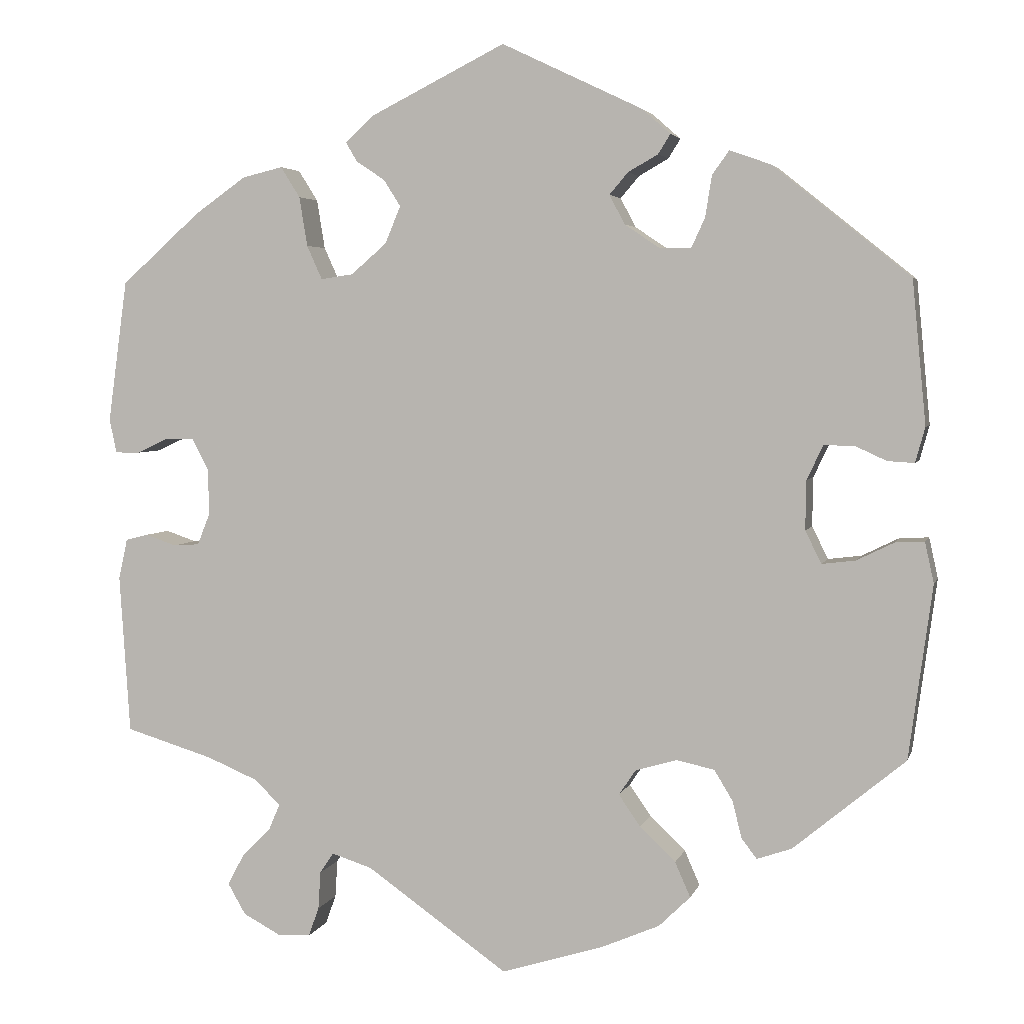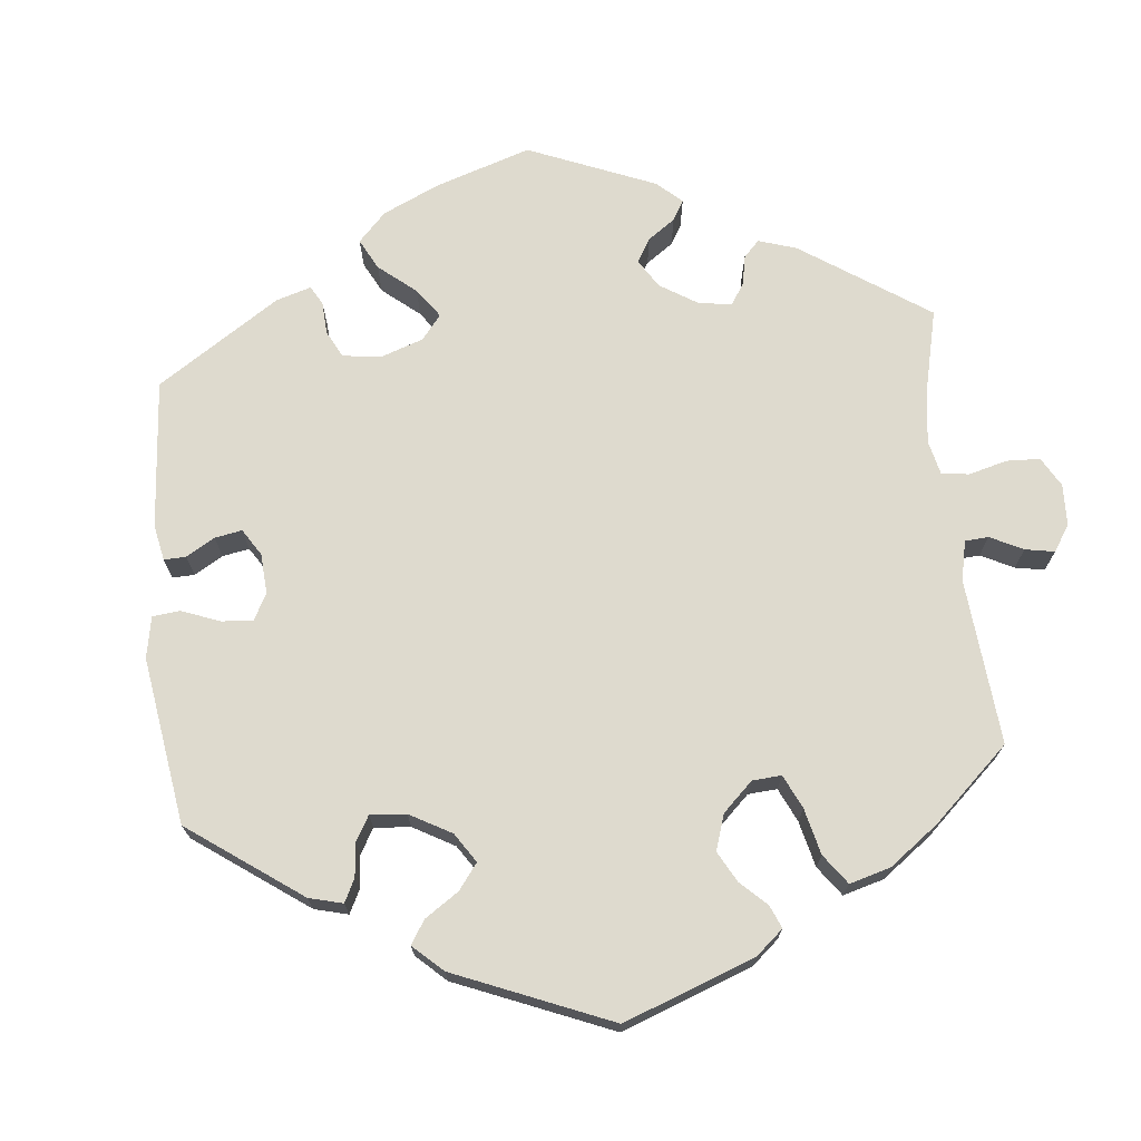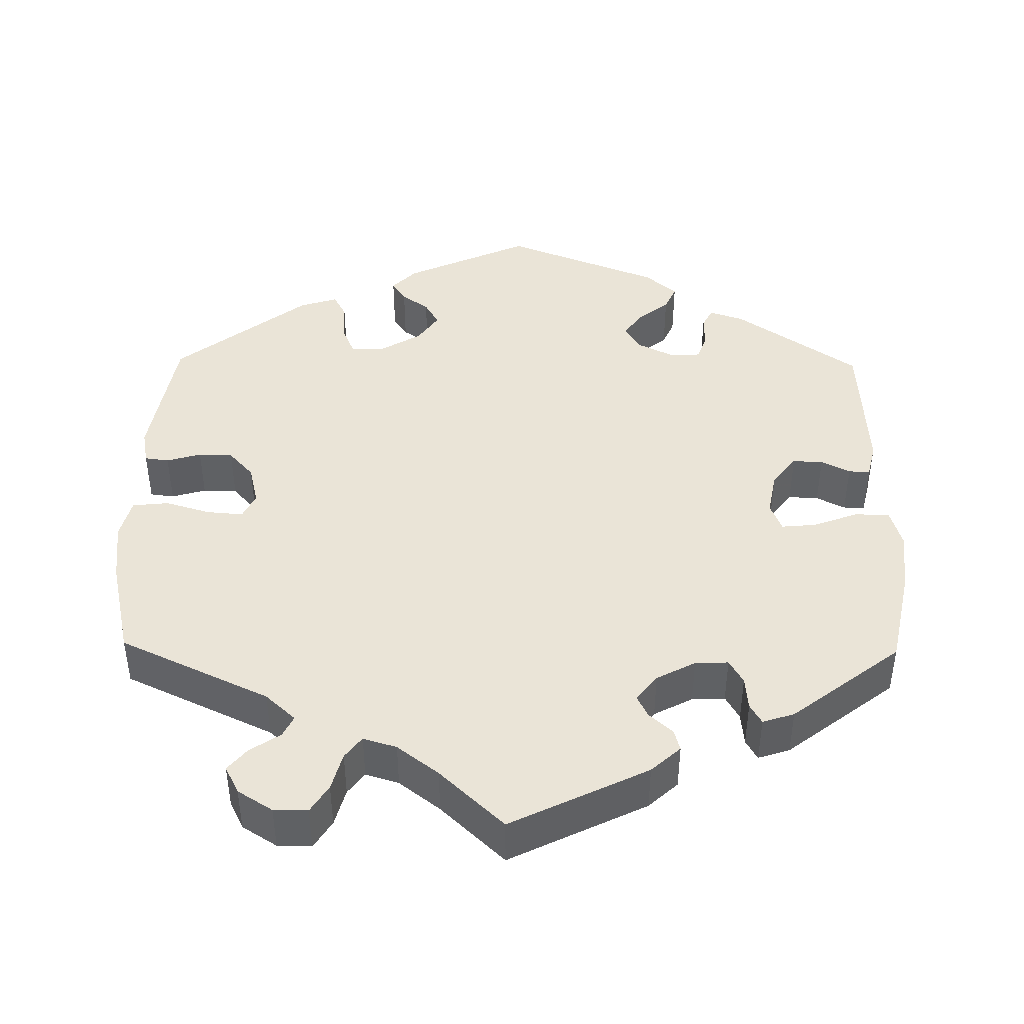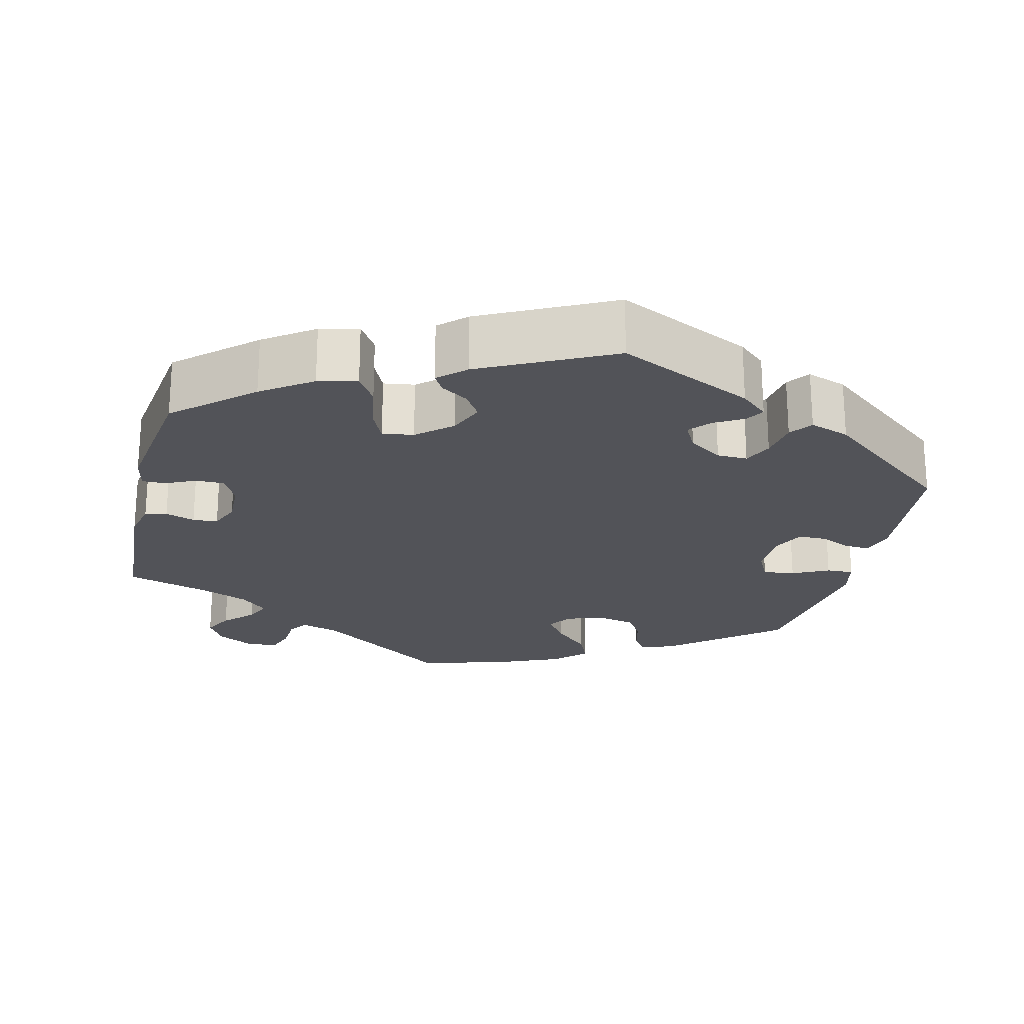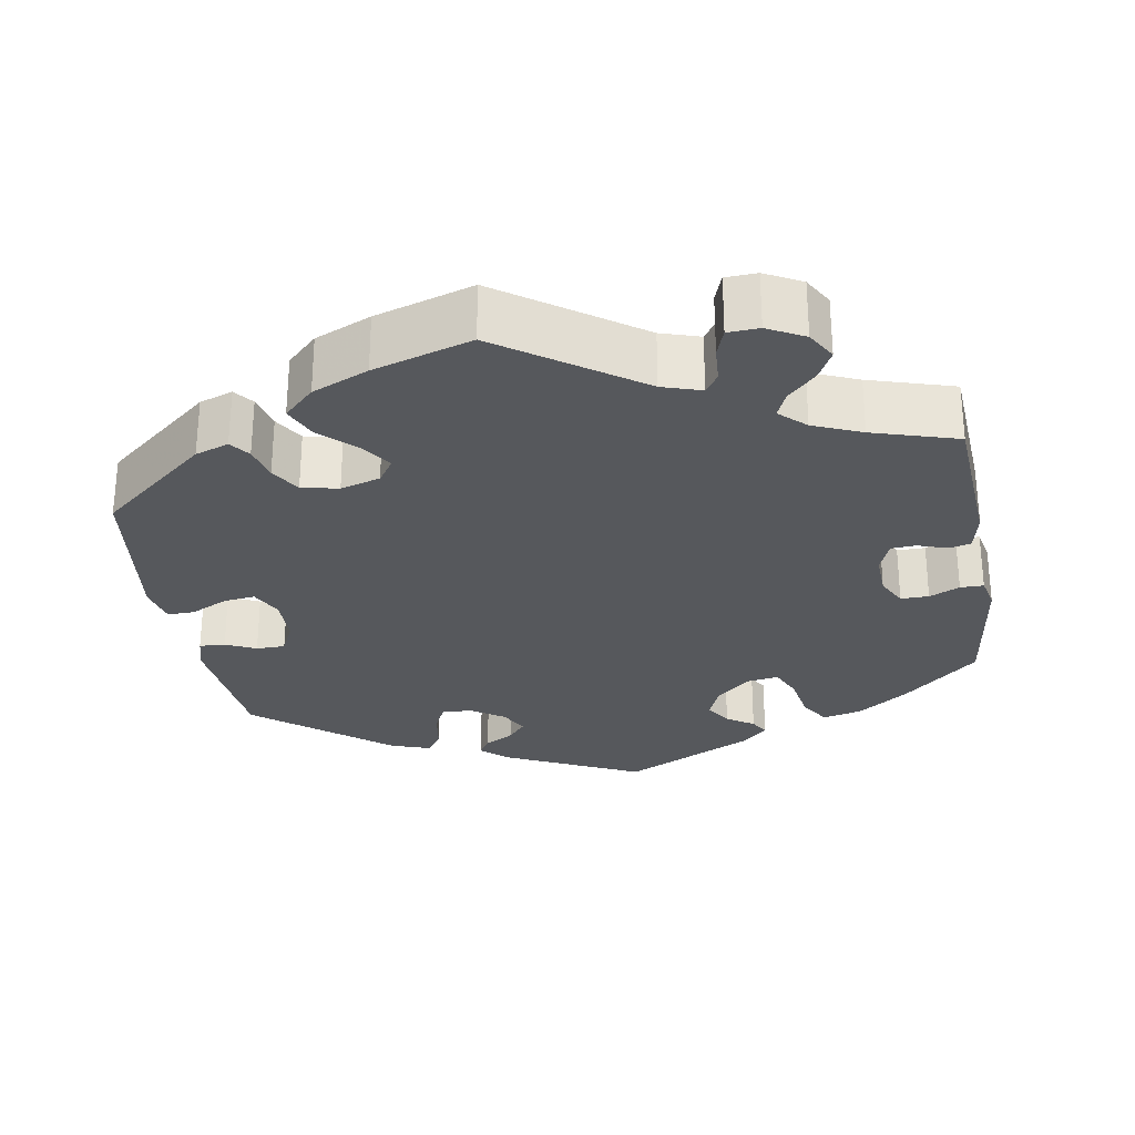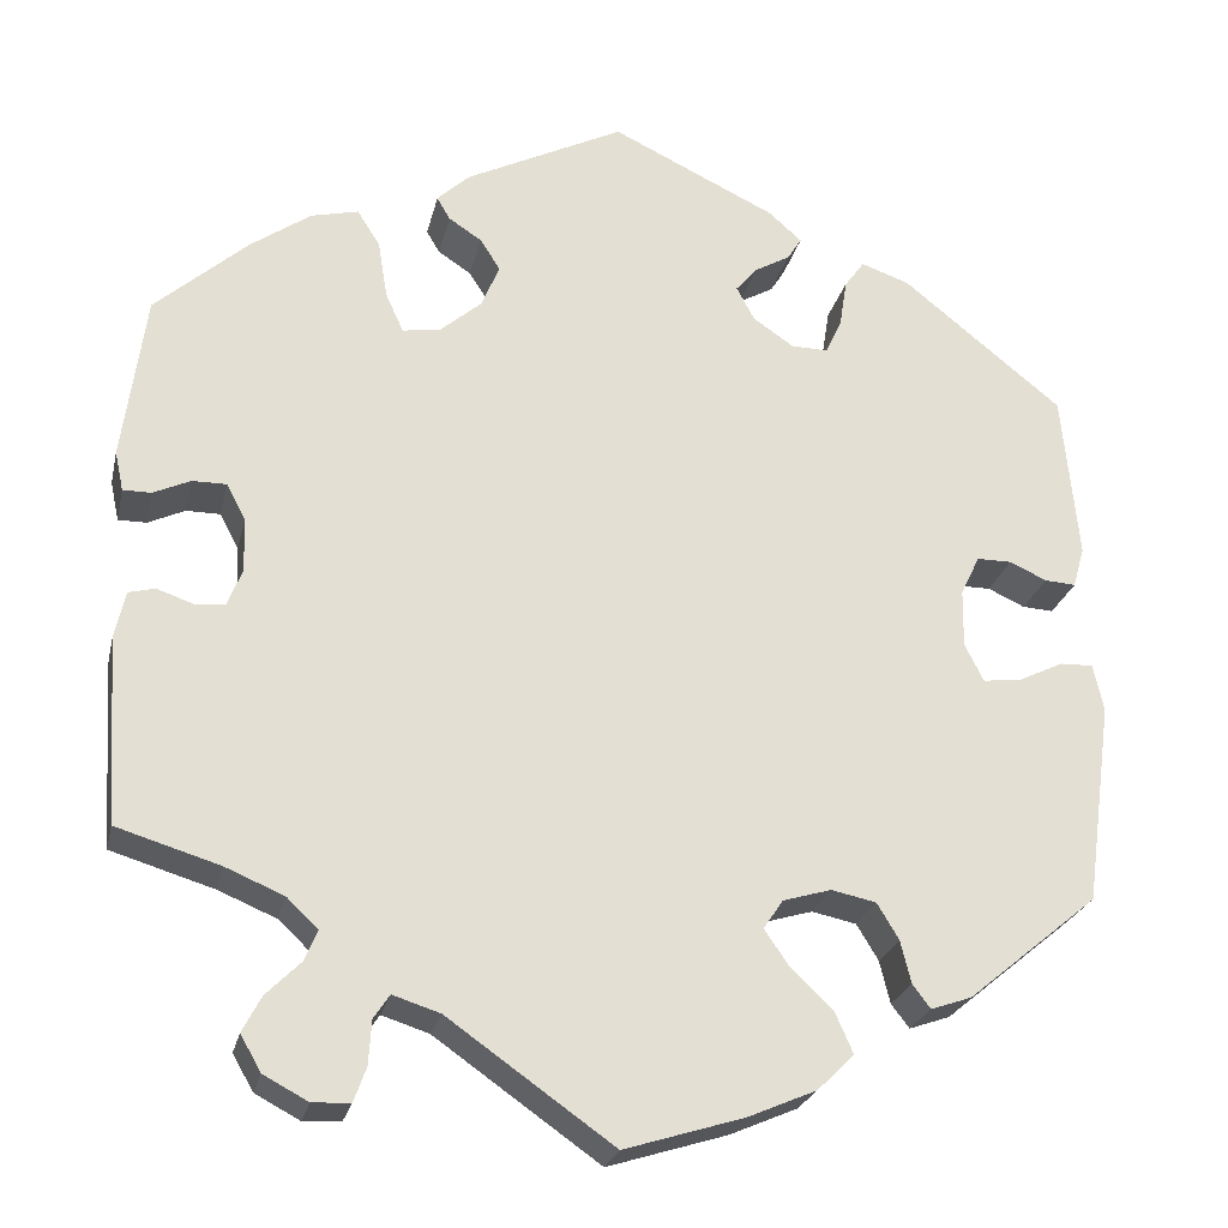
<metadata>
{"format":"obj","ext":"obj","renderer":"f3d","projection":"perspective","resolution":1024,"background":"white","views":[{"elev":3.9,"azim":13.9,"up":"+Z"},{"elev":71.1,"azim":114.2,"up":"+Y"},{"elev":43.6,"azim":-119.1,"up":"+Y"},{"elev":-22.6,"azim":-13.5,"up":"+Y"},{"elev":-28.3,"azim":-170.3,"up":"+Y"},{"elev":-24.5,"azim":-12.6,"up":"+Z"}]}
</metadata>
<code>
v -0.175 0.07 -0.455
v -0.225 0.07 -0.439
v -0.242 0.07 -0.464
v -0.245 0.07 -0.511
v -0.258 0.07 -0.547
v -0.298 0.07 -0.549
v -0.345 0.07 -0.524
v -0.367 0.07 -0.486
v -0.347 0.07 -0.448
v -0.311 0.07 -0.412
v -0.297 0.07 -0.379
v -0.33 0.07 -0.348
v -0.392 0.07 -0.322
v -0.501 0.07 -0.289
v -0.514 0.07 -0.092
v -0.503 0.07 -0.042
v -0.475 0.07 -0.035
v -0.437 0.07 -0.048
v -0.405 0.07 -0.046
v -0.389 0.07 -0.006
v -0.391 0.07 0.051
v -0.411 0.07 0.089
v -0.447 0.07 0.089
v -0.486 0.07 0.071
v -0.516 0.07 0.071
v -0.525 0.07 0.113
v -0.501 0.07 0.289
v -0.403 0.07 0.376
v -0.339 0.07 0.421
v -0.289 0.07 0.433
v -0.265 0.07 0.395
v -0.255 0.07 0.334
v -0.236 0.07 0.292
v -0.196 0.07 0.298
v -0.152 0.07 0.336
v -0.133 0.07 0.382
v -0.154 0.07 0.415
v -0.189 0.07 0.438
v -0.203 0.07 0.462
v -0.169 0.07 0.494
v -0.001 0.07 0.578
v 0.173 0.07 0.495
v 0.208 0.07 0.464
v 0.193 0.07 0.44
v 0.156 0.07 0.419
v 0.133 0.07 0.392
v 0.152 0.07 0.356
v 0.195 0.07 0.327
v 0.234 0.07 0.326
v 0.251 0.07 0.363
v 0.259 0.07 0.414
v 0.28 0.07 0.443
v 0.331 0.07 0.425
v 0.5 0.07 0.289
v 0.517 0.07 0.112
v 0.505 0.07 0.069
v 0.472 0.07 0.071
v 0.433 0.07 0.089
v 0.396 0.07 0.089
v 0.376 0.07 0.047
v 0.375 0.07 -0.014
v 0.395 0.07 -0.054
v 0.436 0.07 -0.049
v 0.483 0.07 -0.026
v 0.518 0.07 -0.025
v 0.529 0.07 -0.075
v 0.5 0.07 -0.289
v 0.362 0.07 -0.403
v 0.319 0.07 -0.418
v 0.3 0.07 -0.393
v 0.289 0.07 -0.348
v 0.266 0.07 -0.31
v 0.219 0.07 -0.3
v 0.168 0.07 -0.315
v 0.147 0.07 -0.346
v 0.174 0.07 -0.385
v 0.218 0.07 -0.427
v 0.237 0.07 -0.47
v 0.198 0.07 -0.508
v 0.126 0.07 -0.539
v 0 0.07 -0.578
v -0.175 0 -0.455
v -0.225 0 -0.439
v -0.242 0 -0.464
v -0.245 0 -0.511
v -0.258 0 -0.547
v -0.298 0 -0.549
v -0.345 0 -0.524
v -0.367 0 -0.486
v -0.347 0 -0.448
v -0.311 0 -0.412
v -0.297 0 -0.379
v -0.33 0 -0.348
v -0.392 0 -0.322
v -0.501 0 -0.289
v -0.514 0 -0.092
v -0.503 0 -0.042
v -0.475 0 -0.035
v -0.437 0 -0.048
v -0.405 0 -0.046
v -0.389 0 -0.006
v -0.391 0 0.051
v -0.411 0 0.089
v -0.447 0 0.089
v -0.486 0 0.071
v -0.516 0 0.071
v -0.525 0 0.113
v -0.501 0 0.289
v -0.403 0 0.376
v -0.339 0 0.421
v -0.289 0 0.433
v -0.265 0 0.395
v -0.255 0 0.334
v -0.236 0 0.292
v -0.196 0 0.298
v -0.152 0 0.336
v -0.133 0 0.382
v -0.154 0 0.415
v -0.189 0 0.438
v -0.203 0 0.462
v -0.169 0 0.494
v -0.001 0 0.578
v 0.173 0 0.495
v 0.208 0 0.464
v 0.193 0 0.44
v 0.156 0 0.419
v 0.133 0 0.392
v 0.152 0 0.356
v 0.195 0 0.327
v 0.234 0 0.326
v 0.251 0 0.363
v 0.259 0 0.414
v 0.28 0 0.443
v 0.331 0 0.425
v 0.5 0 0.289
v 0.517 0 0.112
v 0.505 0 0.069
v 0.472 0 0.071
v 0.433 0 0.089
v 0.396 0 0.089
v 0.376 0 0.047
v 0.375 0 -0.014
v 0.395 0 -0.054
v 0.436 0 -0.049
v 0.483 0 -0.026
v 0.518 0 -0.025
v 0.529 0 -0.075
v 0.5 0 -0.289
v 0.362 0 -0.403
v 0.319 0 -0.418
v 0.3 0 -0.393
v 0.289 0 -0.348
v 0.266 0 -0.31
v 0.219 0 -0.3
v 0.168 0 -0.315
v 0.147 0 -0.346
v 0.174 0 -0.385
v 0.218 0 -0.427
v 0.237 0 -0.47
v 0.198 0 -0.508
v 0.126 0 -0.539
v 0 0 -0.578
f 80 81 1
f 79 80 1 2
f 76 77 78 79
f 75 76 79 2
f 74 75 2
f 68 69 70 71
f 68 71 72
f 67 68 72
f 66 67 72 73
f 63 64 65 66
f 62 63 66 73
f 55 56 57 58
f 55 58 59
f 54 55 59
f 53 54 59
f 50 51 52 53
f 49 50 53 59
f 48 49 59 60
f 42 43 44 45
f 42 45 46
f 41 42 46
f 40 41 46 47
f 37 38 39 40
f 36 37 40 47
f 29 30 31 32
f 29 32 33
f 28 29 33
f 27 28 33
f 26 27 33
f 23 24 25 26
f 22 23 26 33
f 21 22 33 34
f 15 16 17 18
f 13 14 15 18
f 12 13 18 19
f 11 12 19 20
f 7 8 9 10
f 7 10 11
f 6 7 11
f 3 4 5 6
f 3 6 11
f 2 3 11 20
f 61 62 73 74
f 35 36 47 48
f 48 60 61 74
f 34 35 48 74
f 21 34 74
f 2 20 21 74
f 82 162 161
f 83 82 161 160
f 160 159 158 157
f 83 160 157 156
f 83 156 155
f 152 151 150 149
f 153 152 149
f 153 149 148
f 154 153 148 147
f 147 146 145 144
f 154 147 144 143
f 139 138 137 136
f 140 139 136
f 140 136 135
f 140 135 134
f 134 133 132 131
f 140 134 131 130
f 141 140 130 129
f 126 125 124 123
f 127 126 123
f 127 123 122
f 128 127 122 121
f 121 120 119 118
f 128 121 118 117
f 113 112 111 110
f 114 113 110
f 114 110 109
f 114 109 108
f 114 108 107
f 107 106 105 104
f 114 107 104 103
f 115 114 103 102
f 99 98 97 96
f 99 96 95 94
f 100 99 94 93
f 101 100 93 92
f 91 90 89 88
f 92 91 88
f 92 88 87
f 87 86 85 84
f 92 87 84
f 101 92 84 83
f 155 154 143 142
f 129 128 117 116
f 155 142 141 129
f 155 129 116 115
f 155 115 102
f 155 102 101 83
f 1 82 83 2
f 2 83 84 3
f 3 84 85 4
f 4 85 86 5
f 5 86 87 6
f 6 87 88 7
f 7 88 89 8
f 8 89 90 9
f 9 90 91 10
f 10 91 92 11
f 11 92 93 12
f 12 93 94 13
f 13 94 95 14
f 14 95 96 15
f 15 96 97 16
f 16 97 98 17
f 17 98 99 18
f 18 99 100 19
f 19 100 101 20
f 20 101 102 21
f 21 102 103 22
f 22 103 104 23
f 23 104 105 24
f 24 105 106 25
f 25 106 107 26
f 26 107 108 27
f 27 108 109 28
f 28 109 110 29
f 29 110 111 30
f 30 111 112 31
f 31 112 113 32
f 32 113 114 33
f 33 114 115 34
f 34 115 116 35
f 35 116 117 36
f 36 117 118 37
f 37 118 119 38
f 38 119 120 39
f 39 120 121 40
f 40 121 122 41
f 41 122 123 42
f 42 123 124 43
f 43 124 125 44
f 44 125 126 45
f 45 126 127 46
f 46 127 128 47
f 47 128 129 48
f 48 129 130 49
f 49 130 131 50
f 50 131 132 51
f 51 132 133 52
f 52 133 134 53
f 53 134 135 54
f 54 135 136 55
f 55 136 137 56
f 56 137 138 57
f 57 138 139 58
f 58 139 140 59
f 59 140 141 60
f 60 141 142 61
f 61 142 143 62
f 62 143 144 63
f 63 144 145 64
f 64 145 146 65
f 65 146 147 66
f 66 147 148 67
f 67 148 149 68
f 68 149 150 69
f 69 150 151 70
f 70 151 152 71
f 71 152 153 72
f 72 153 154 73
f 73 154 155 74
f 74 155 156 75
f 75 156 157 76
f 76 157 158 77
f 77 158 159 78
f 78 159 160 79
f 79 160 161 80
f 80 161 162 81
f 81 162 82 1

</code>
